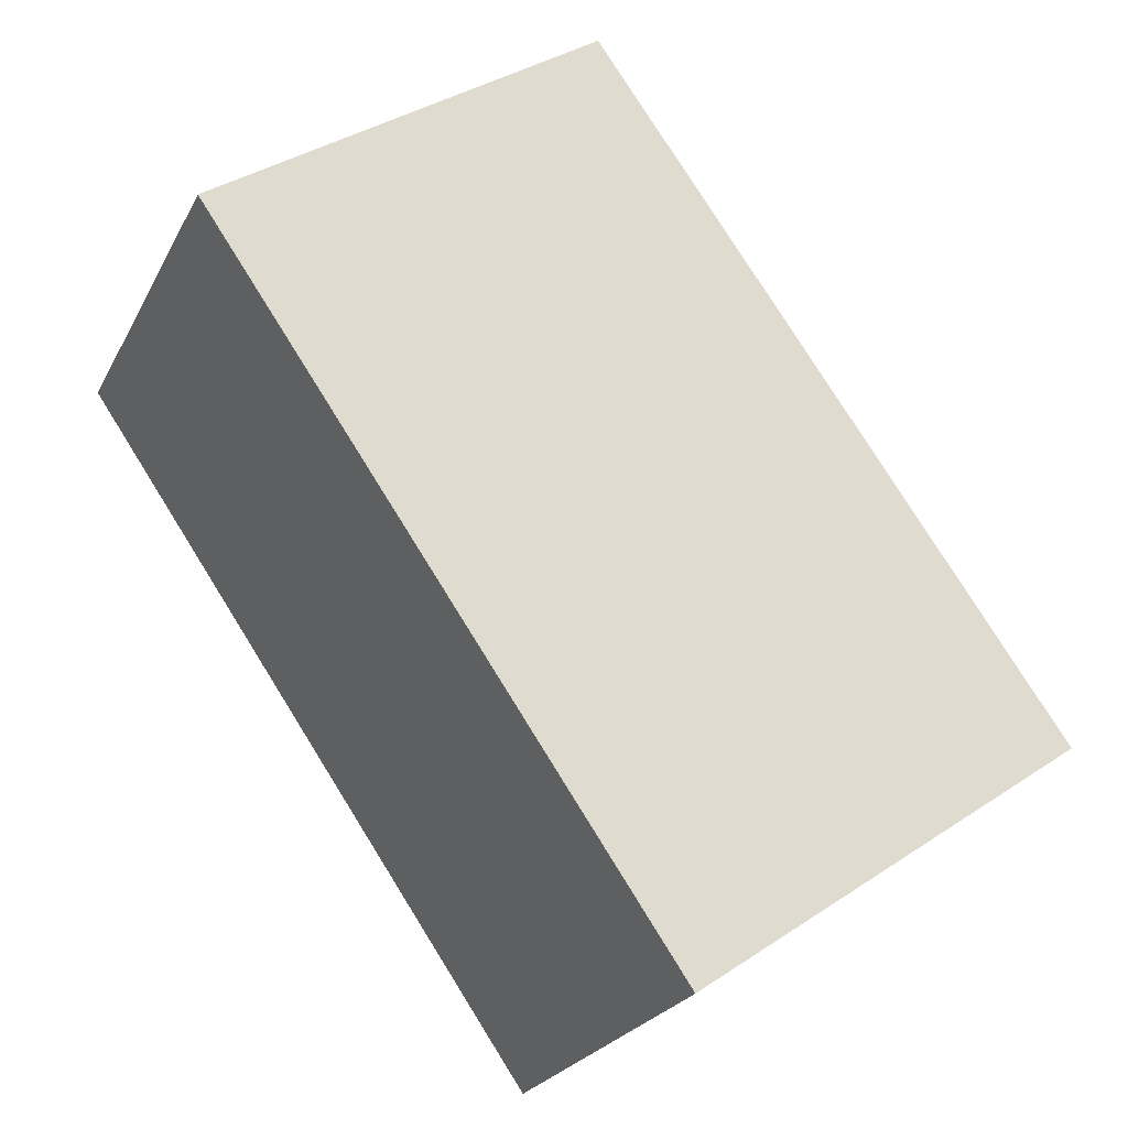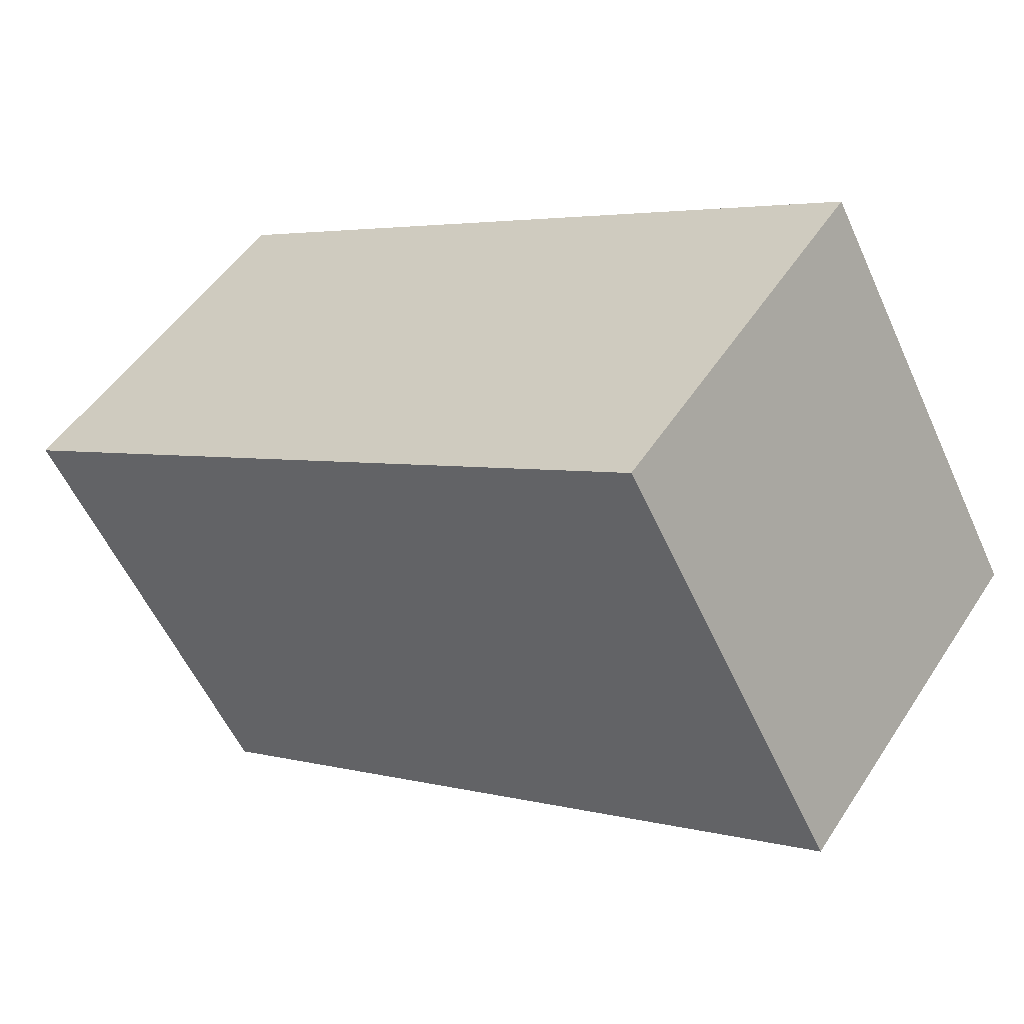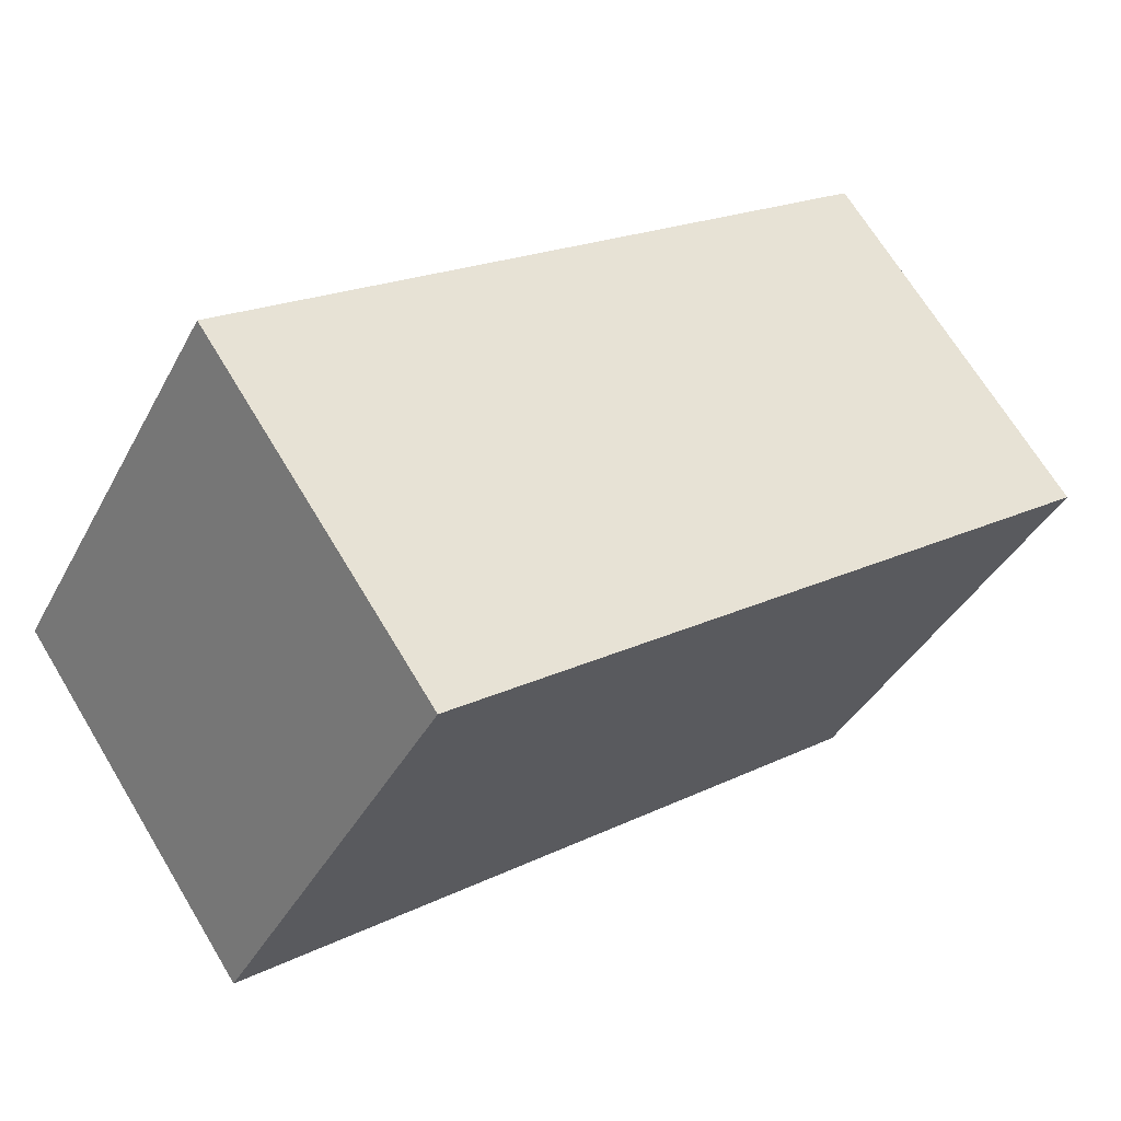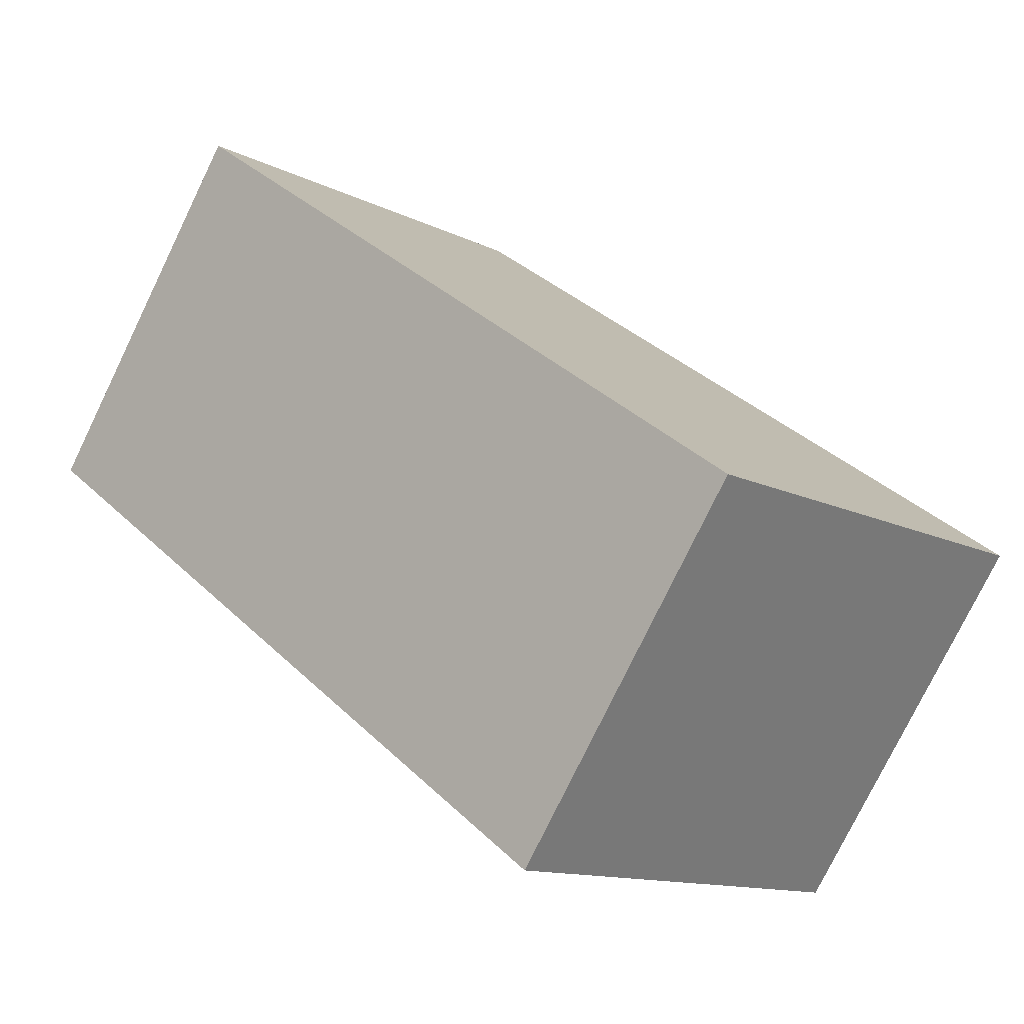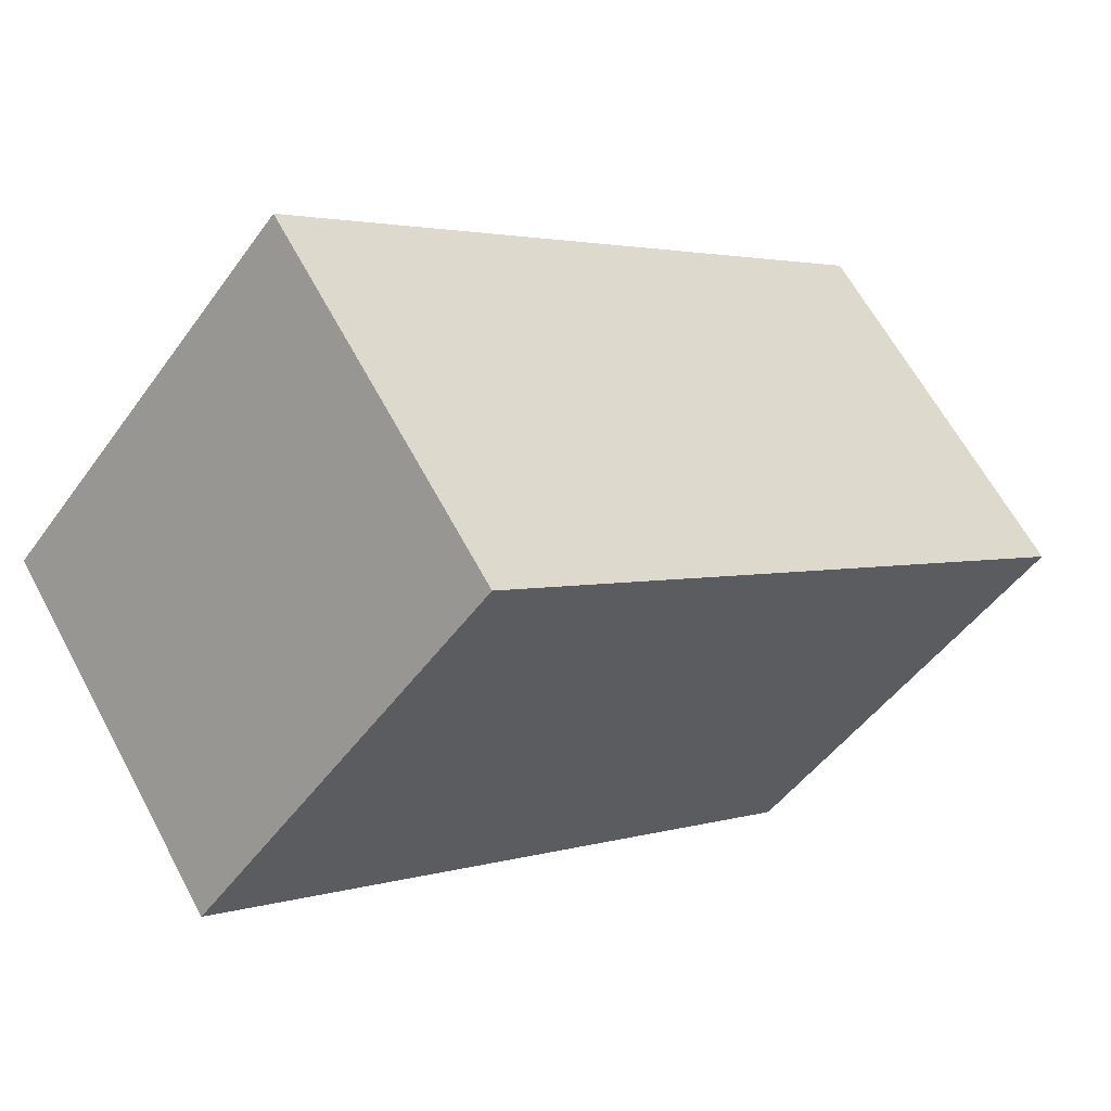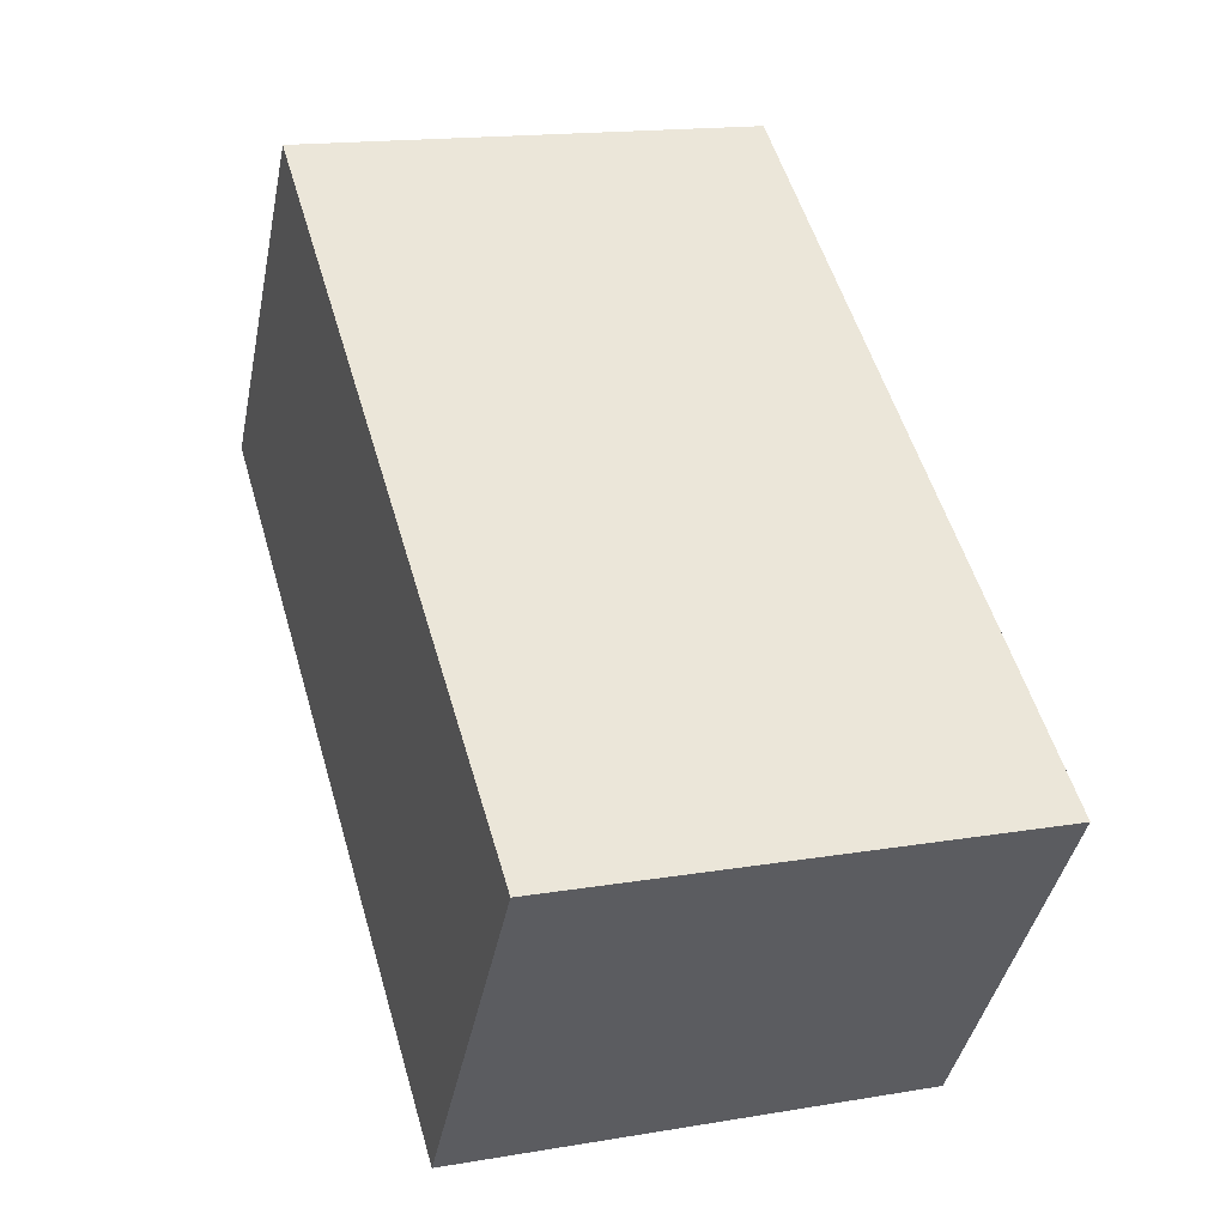
<metadata>
{"format":"obj","ext":"obj","renderer":"f3d","projection":"perspective","resolution":1024,"background":"white","views":[{"elev":37.6,"azim":-130.3,"up":"+Y"},{"elev":-56.4,"azim":-155.8,"up":"+Y"},{"elev":-38.8,"azim":-25.5,"up":"+Y"},{"elev":-12.4,"azim":-139.4,"up":"+Y"},{"elev":-48.6,"azim":-34.1,"up":"+Y"},{"elev":16.1,"azim":-109.4,"up":"+Y"}]}
</metadata>
<code>
v -2358 -1389 6.068
v -2360 -1385 6.112
v -2352 -1379 6
v -2349 -1383 5.955
v -2352 -1379 6.001
v -2349 -1383 5.957
v -2349 -1383 5.957
v -2349 -1383 5.955
v -2358 -1389 6.068
v -2360 -1385 6.112
v -2356 -1382 6.056
v -2349 -1383 5.958
v -2352 -1379 6.002
v -2358 -1389 6.073
v -2349 -1383 5.963
v -2349 -1383 5.963
v -2358 -1389 6.073
v -2360 -1385 6.112
v -2357 -1389 6.067
v -2349 -1383 5.958
v -2349 -1382 5.961
v -2360 -1385 6.112
v -2357 -1389 6.067
v -2358 -1389 6.068
v -2358 -1389 6.068
v -2358 -1389 0
v -2358 -1389 0
v -2360 -1385 6.112
v -2360 -1385 6.112
v -2360 -1385 0
v -2360 -1385 0
v -2349 -1382 5.961
v -2352 -1379 6
v -2352 -1379 0
v -2349 -1382 0
v -2349 -1383 5.957
v -2349 -1383 5.955
v -2349 -1383 0
v -2349 -1383 -8.882e-16
v -2352 -1379 6
v -2352 -1379 6.001
v -2352 -1379 8.882e-16
v -2352 -1379 0
v -2349 -1383 5.958
v -2349 -1383 5.957
v -2349 -1383 -8.882e-16
v -2349 -1383 0
v -2349 -1383 5.955
v -2349 -1383 5.955
v -2349 -1383 -8.882e-16
v -2349 -1383 0
v -2358 -1389 6.073
v -2358 -1389 6.068
v -2358 -1389 0
v -2358 -1389 0
v -2360 -1385 6.112
v -2360 -1385 6.112
v -2360 -1385 0
v -2360 -1385 0
v -2352 -1379 6.002
v -2356 -1382 6.056
v -2356 -1382 0
v -2352 -1379 -8.882e-16
v -2352 -1379 6.001
v -2352 -1379 6.002
v -2352 -1379 -8.882e-16
v -2352 -1379 8.882e-16
v -2360 -1385 6.112
v -2358 -1389 6.073
v -2358 -1389 0
v -2360 -1385 0
v -2357 -1389 6.067
v -2349 -1383 5.958
v -2349 -1383 0
v -2357 -1389 0
v -2349 -1383 5.955
v -2349 -1382 5.961
v -2349 -1382 0
v -2349 -1383 -8.882e-16
v -2356 -1382 6.056
v -2360 -1385 6.112
v -2360 -1385 0
v -2356 -1382 0
v -2358 -1389 6.068
v -2357 -1389 6.067
v -2357 -1389 0
v -2358 -1389 0
v -2358 -1389 0
v -2360 -1385 0
v -2352 -1379 0
v -2349 -1383 0
f 12 7 6 20
f 8 4 6 7
f 21 8 7 16
f 16 7 12 15
f 22 11 18
f 17 15 12 19
f 18 11 13 15 17
f 15 13 5 16
f 17 14 10 18
f 19 9 14 17
f 19 12 20 23
f 16 5 3 21
f 18 10 2 22
f 23 1 9 19
f 25 26 27 24
f 29 30 31 28
f 33 34 35 32
f 37 38 39 36
f 41 42 43 40
f 45 46 47 44
f 49 50 51 48
f 53 54 55 52
f 57 58 59 56
f 61 62 63 60
f 65 66 67 64
f 69 70 71 68
f 73 74 75 72
f 77 78 79 76
f 81 82 83 80
f 85 86 87 84
f 89 90 91 88

</code>
